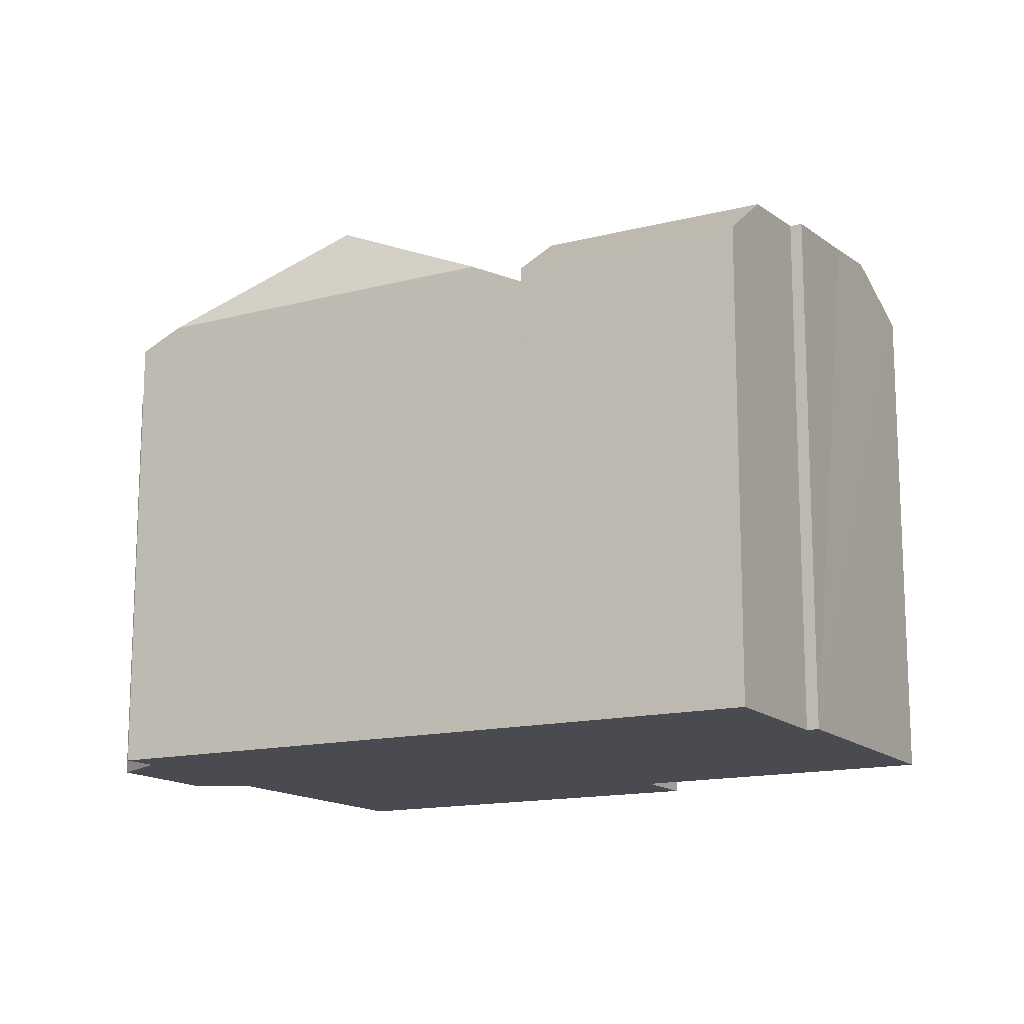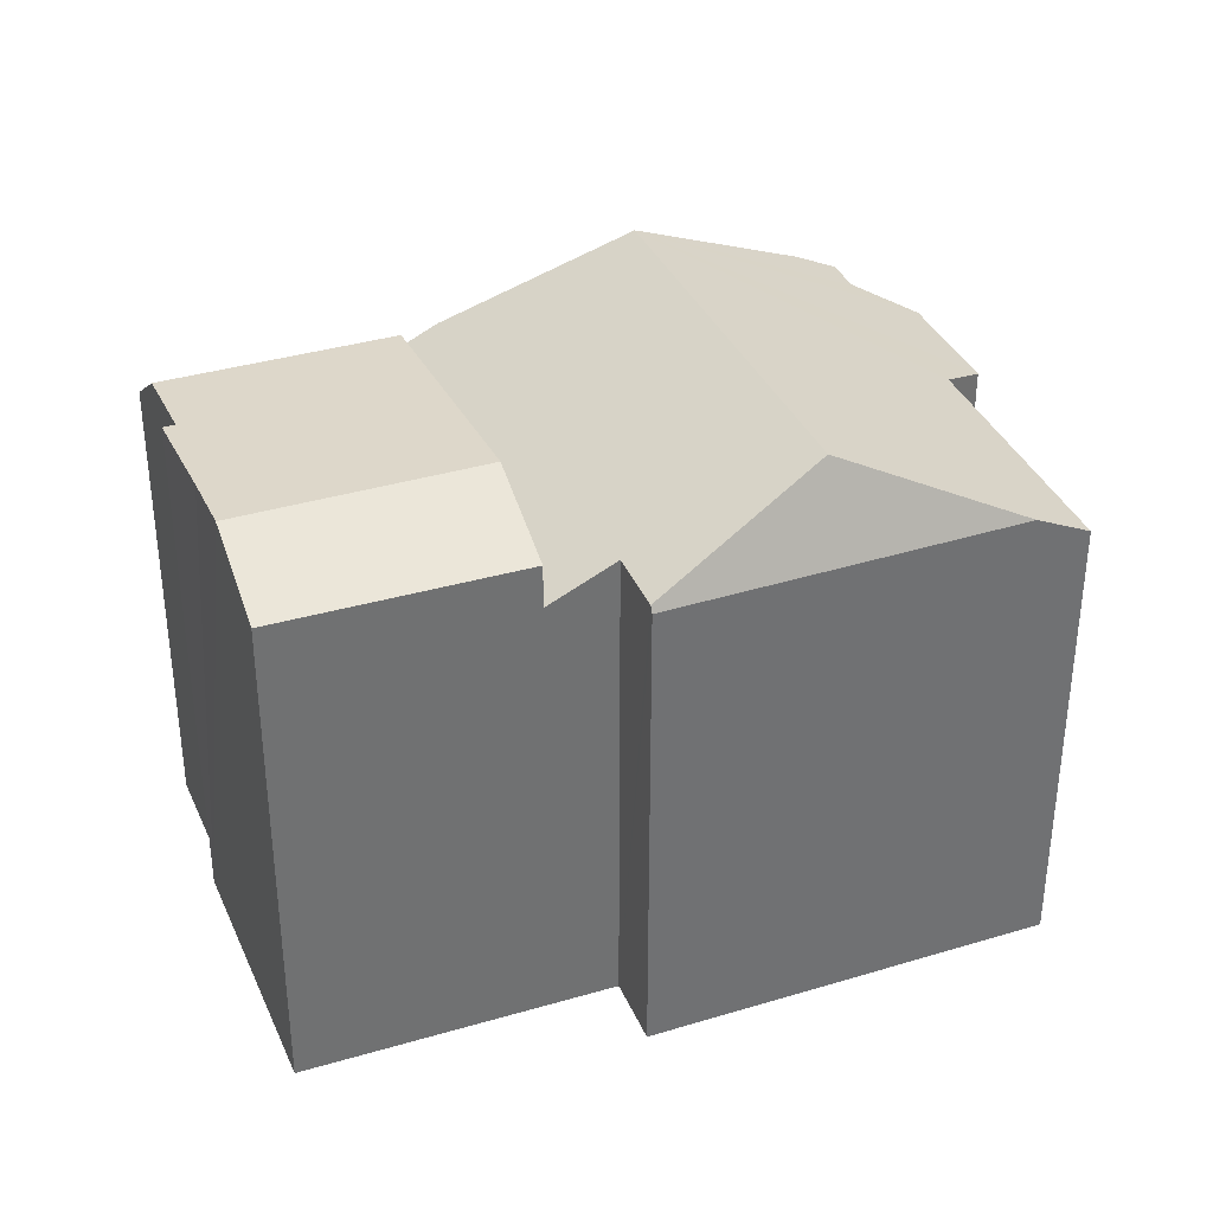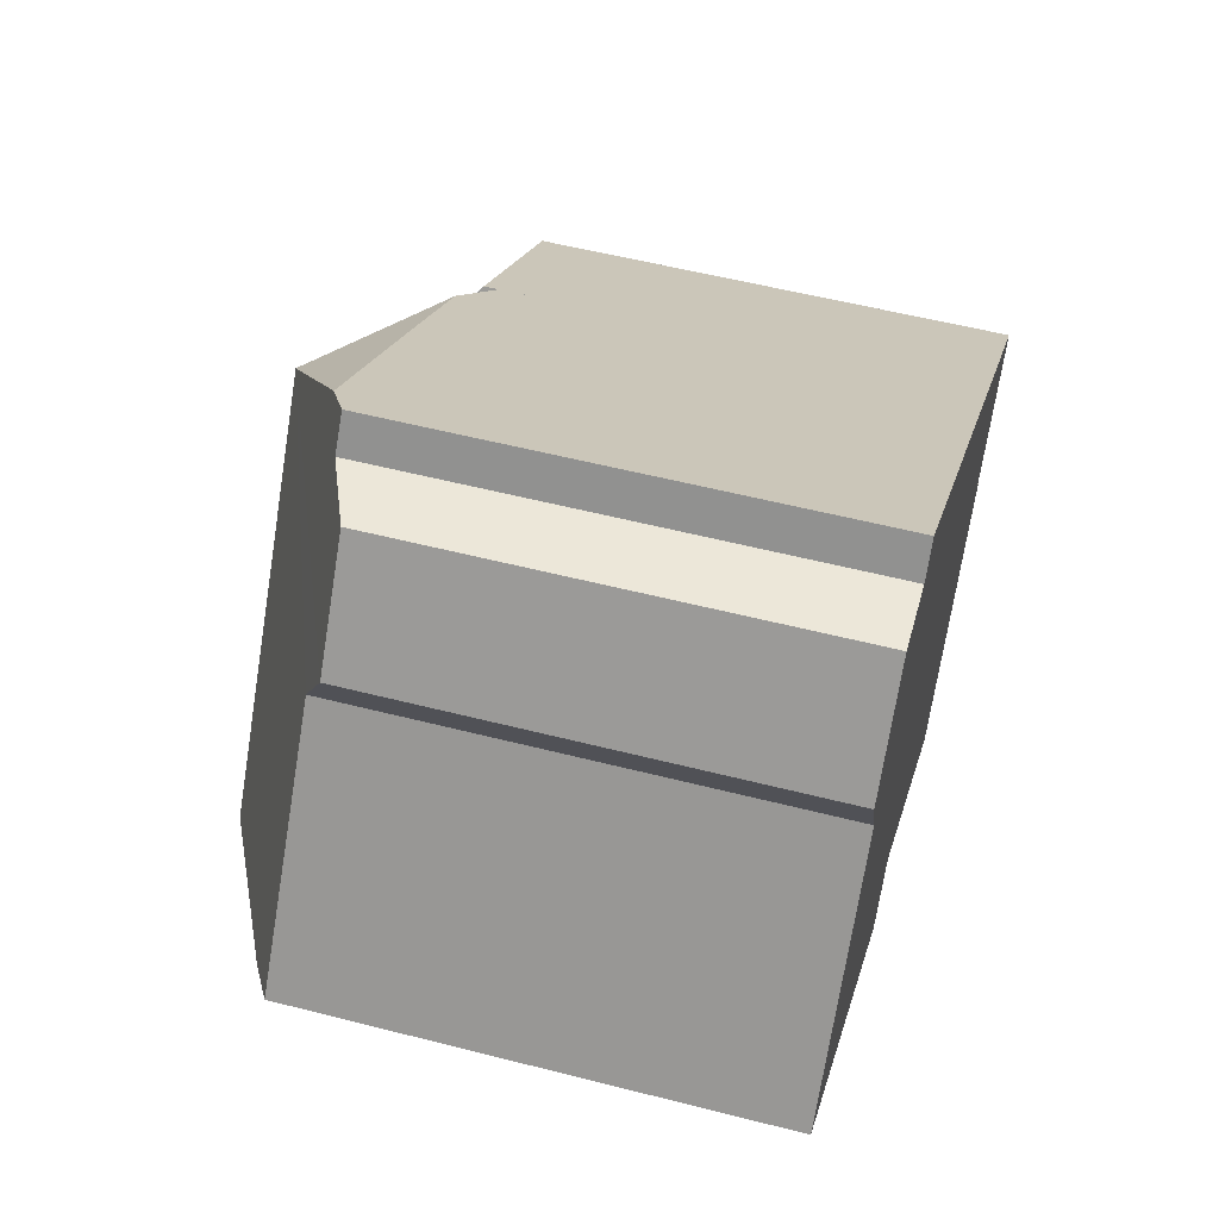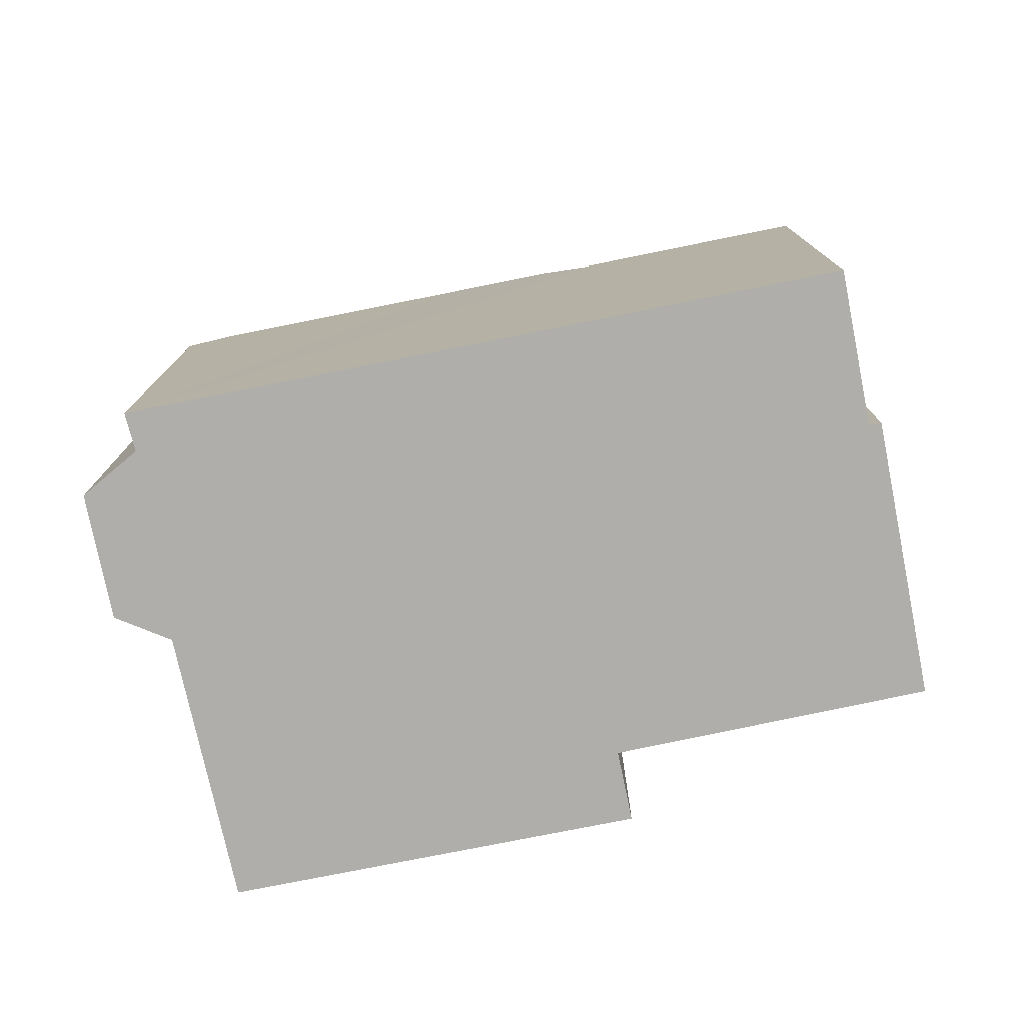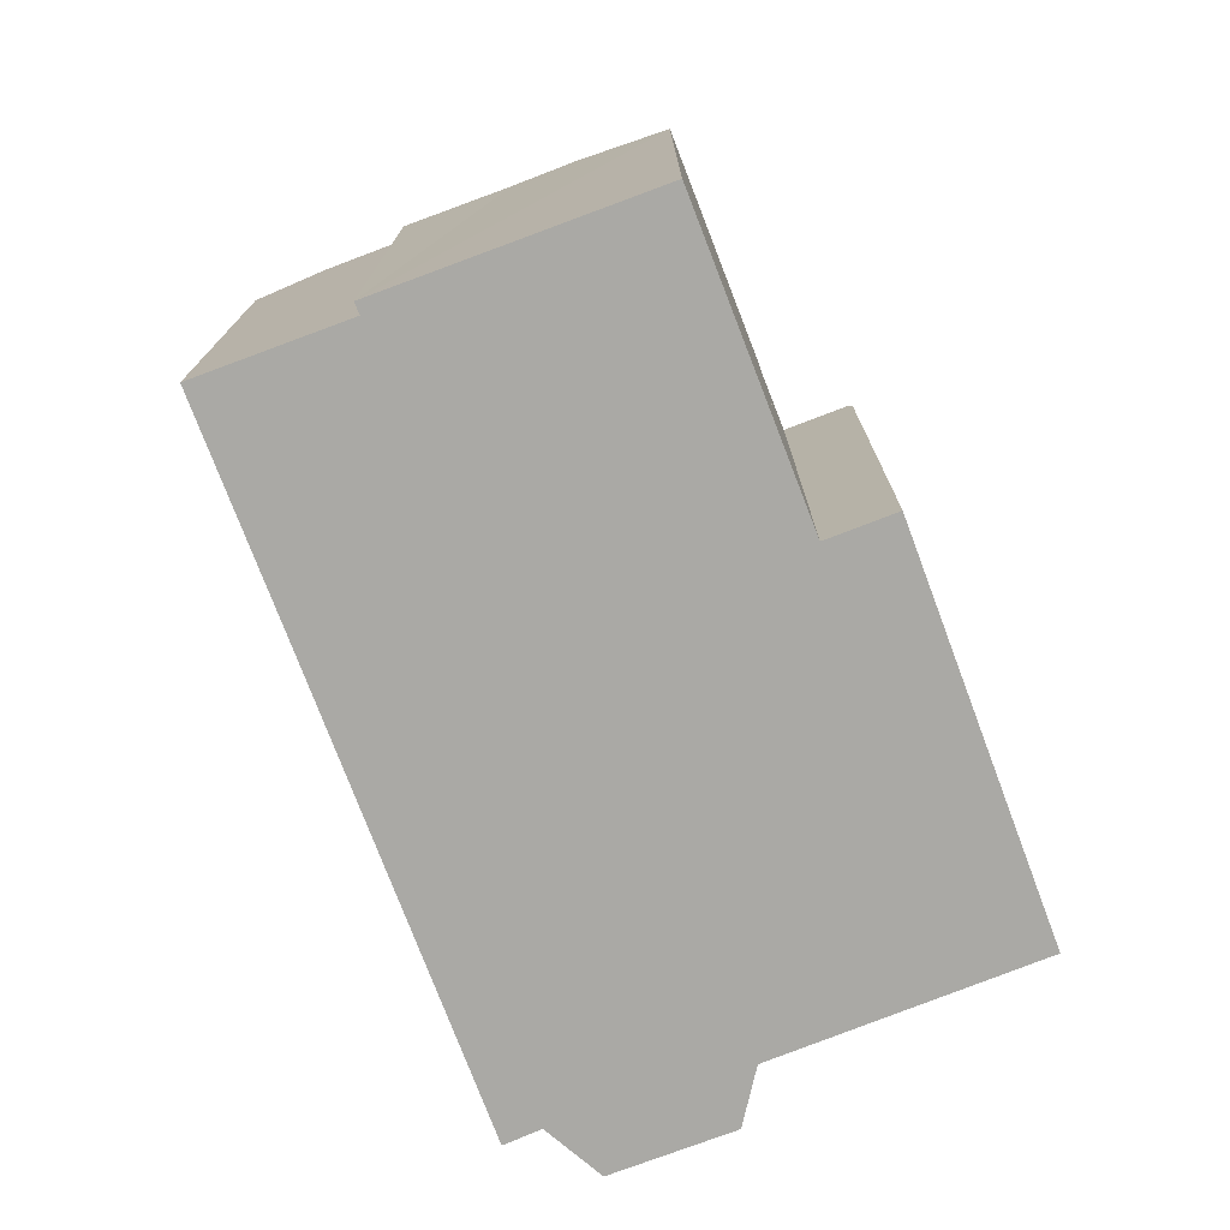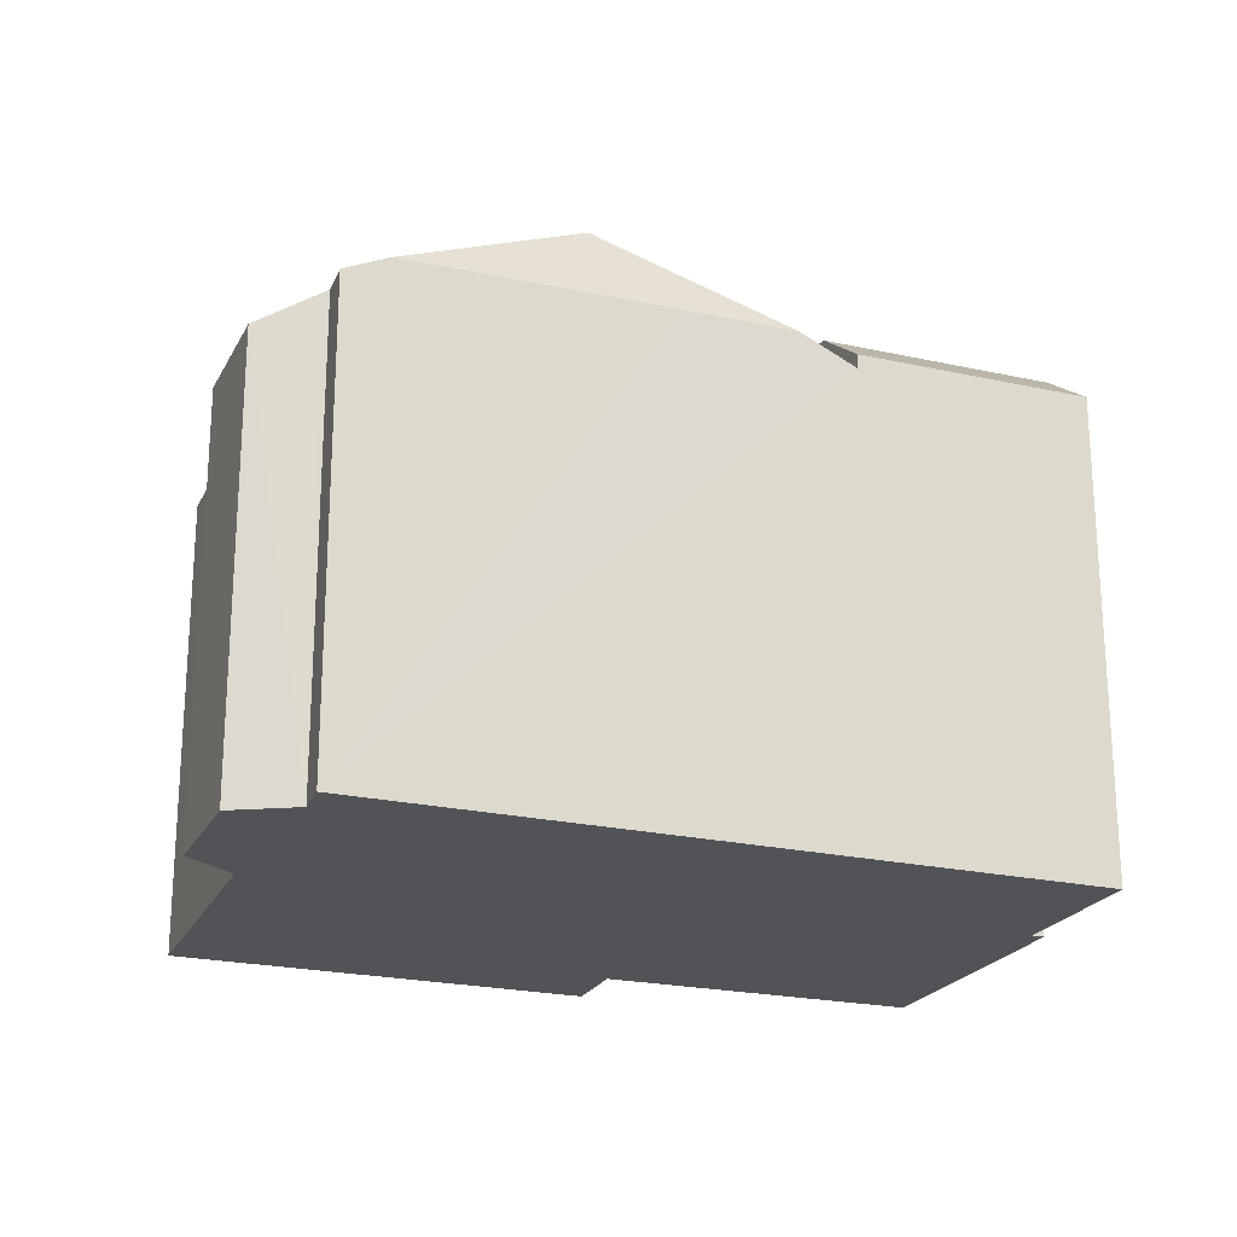
<metadata>
{"format":"obj","ext":"obj","renderer":"f3d","projection":"perspective","resolution":1024,"background":"white","views":[{"elev":-14.5,"azim":65.3,"up":"+Y"},{"elev":36.0,"azim":-165.1,"up":"+Y"},{"elev":55.2,"azim":-74.9,"up":"+Z"},{"elev":-77.6,"azim":47.8,"up":"+Y"},{"elev":-75.4,"azim":147.1,"up":"+Y"},{"elev":-22.4,"azim":15.1,"up":"+Y"}]}
</metadata>
<code>
v  14.04 9.627 2.503
v  17.07 10.6 -1.425
v  13.22 10.6 1.4
v  17.89 9.634 -0.329
v  14.8 10.95 -4.85
v  15.99 10.75 -2.869
v  16.2 10.75 -3.016
v  13.97 11.07 -5.972
v  10.95 10.92 -1.641
v  9.927 11.07 -3.006
v  12.79 10.22 -7.571
v  8.718 10.21 -4.626
v  8.718 2.833e-16 -4.626
v  14.04 -1.533e-16 2.503
v  9.927 1.841e-16 -3.006
v  10.95 1.005e-16 -1.641
v  13.22 -8.573e-17 1.4
v  17.89 2.015e-17 -0.329
v  15.99 1.757e-16 -2.869
v  16.2 1.847e-16 -3.016
v  17.07 8.726e-17 -1.425
v  12.79 4.636e-16 -7.571
v  14.8 2.97e-16 -4.85
v  13.97 3.657e-16 -5.972
v  11.23 9.86 4.575
v  9.538 11.61 4.716
v  6.915 9.791 7.778
v  13.1 9.869 3.195
v  13.22 9.33 1.4
v  14.04 9.33 2.503
v  10.95 9.33 -1.641
v  9.927 9.33 -3.006
v  8.718 9.33 -4.626
v  7.587 9.975 -3.809
v  6.771 9.966 -4.933
v  4.401 11.61 -2.166
v  0.913 9.905 -0.677
v  6.73 9.828 -4.99
v  0 9.38 5.744e-16
v  2.645 9.33 3.725
v  3.248 9.319 4.574
v  2.813 8.829 5.76
v  4.349 8.822 7.844
v  5.595 9.33 7.676
v  5.752 9.394 7.655
v  6.185 9.371 8.321
v  3.248 -2.801e-16 4.574
v  2.813 -3.527e-16 5.76
v  4.349 -4.803e-16 7.844
v  5.752 -4.687e-16 7.655
v  6.185 -5.095e-16 8.321
v  0 0 0
v  2.645 -2.281e-16 3.725
v  5.595 -4.7e-16 7.676
v  6.915 -4.763e-16 7.778
v  11.23 -2.801e-16 4.575
v  13.1 -1.956e-16 3.195
v  7.587 2.332e-16 -3.809
v  6.73 3.055e-16 -4.99
v  6.771 3.021e-16 -4.933
v  0.913 4.145e-17 -0.677
g defaultobject
f 1 2 3
f 2 1 4
f 5 6 7
f 6 3 2
f 3 6 5
f 3 5 8
f 3 8 9
f 9 8 10
f 11 10 8
f 10 11 12
f 12 9 10
f 9 12 3
f 3 12 1
f 1 12 13
f 1 13 14
f 14 13 15
f 14 15 16
f 14 16 17
f 1 18 4
f 18 1 14
f 19 7 6
f 7 19 20
f 4 6 2
f 6 4 19
f 19 4 18
f 19 18 21
f 20 5 7
f 5 20 8
f 8 20 11
f 11 20 22
f 22 20 23
f 22 23 24
f 22 12 11
f 12 22 13
f 24 13 22
f 13 24 23
f 13 23 20
f 13 20 19
f 13 19 21
f 13 21 18
f 13 18 14
f 13 14 15
f 15 14 16
f 16 14 17
f 25 26 27
f 26 25 28
f 29 28 30
f 28 29 31
f 28 31 32
f 28 32 33
f 28 33 34
f 28 34 26
f 26 34 35
f 26 35 36
f 37 35 38
f 35 37 36
f 39 36 37
f 36 39 40
f 36 40 26
f 26 40 41
f 26 41 42
f 26 42 43
f 26 43 44
f 26 44 45
f 26 45 27
f 27 45 46
f 47 42 41
f 42 47 48
f 48 43 42
f 43 48 49
f 50 46 45
f 46 50 51
f 52 40 39
f 40 52 41
f 41 52 47
f 47 52 53
f 44 50 45
f 50 44 43
f 50 43 49
f 50 49 54
f 51 27 46
f 27 51 25
f 25 51 28
f 28 51 30
f 30 51 14
f 14 51 55
f 14 55 56
f 14 56 57
f 14 29 30
f 29 14 31
f 31 14 32
f 32 14 33
f 33 14 13
f 13 14 17
f 13 17 16
f 13 16 15
f 58 35 34
f 35 58 38
f 38 58 59
f 59 58 60
f 33 58 34
f 58 33 13
f 59 37 38
f 37 59 39
f 39 59 52
f 52 59 61
f 48 47 49
f 57 17 14
f 17 57 16
f 16 57 56
f 16 56 55
f 16 55 15
f 15 55 13
f 13 55 58
f 58 55 60
f 60 55 51
f 60 51 59
f 59 51 61
f 61 51 50
f 61 50 54
f 61 54 47
f 47 54 49
f 61 47 53
f 61 53 52

</code>
